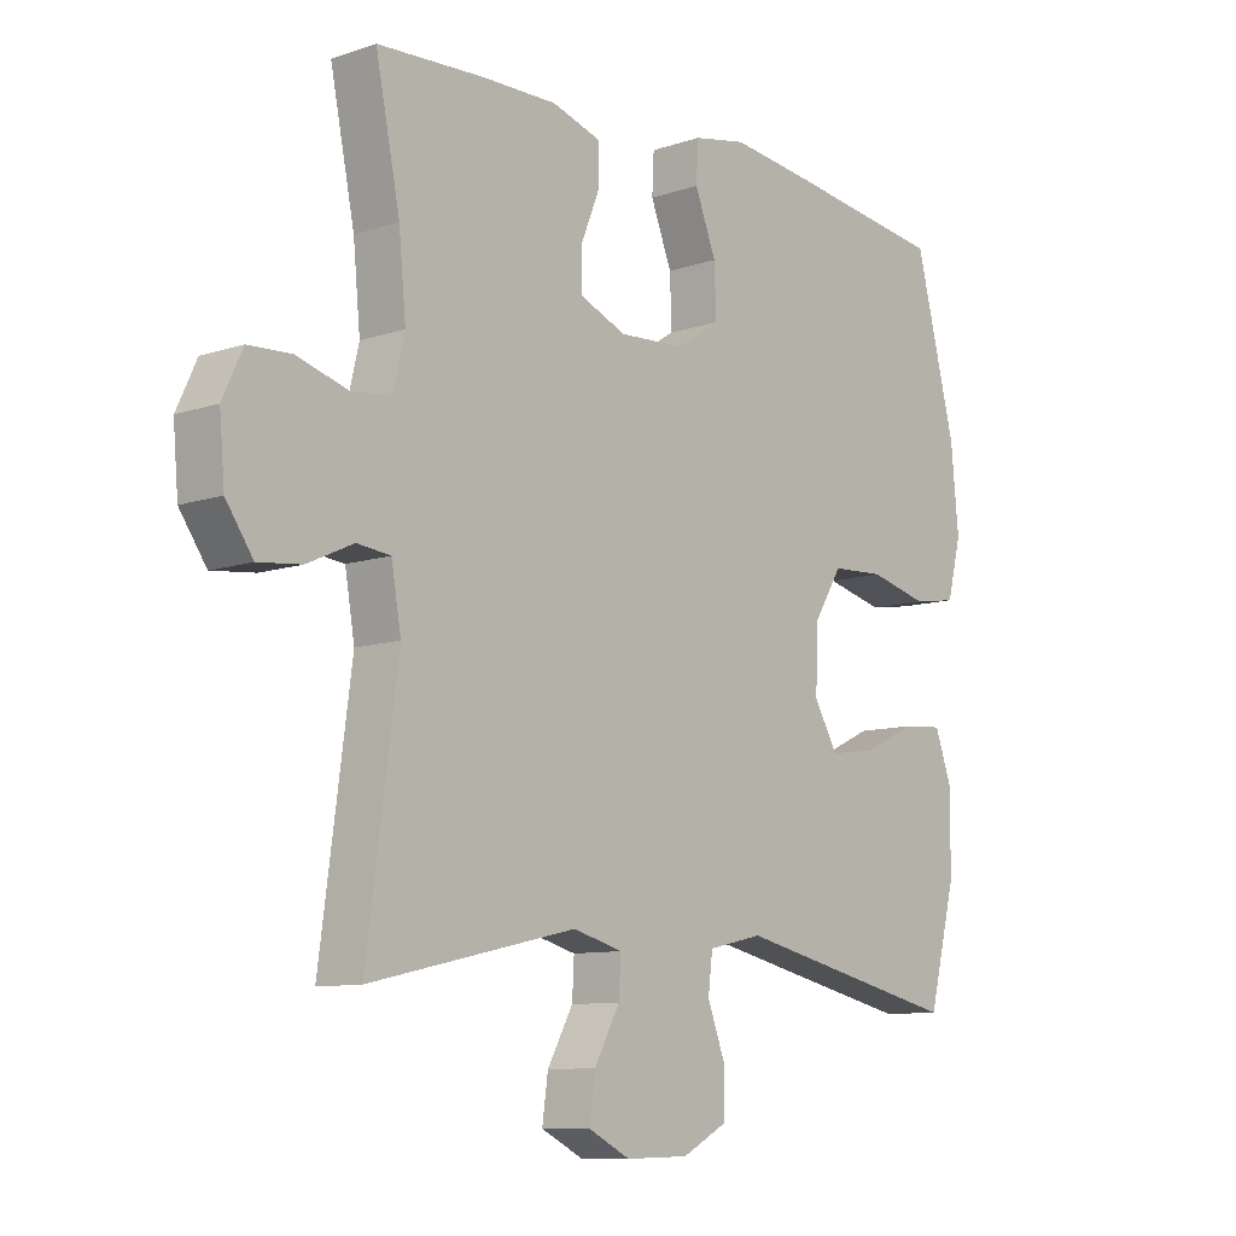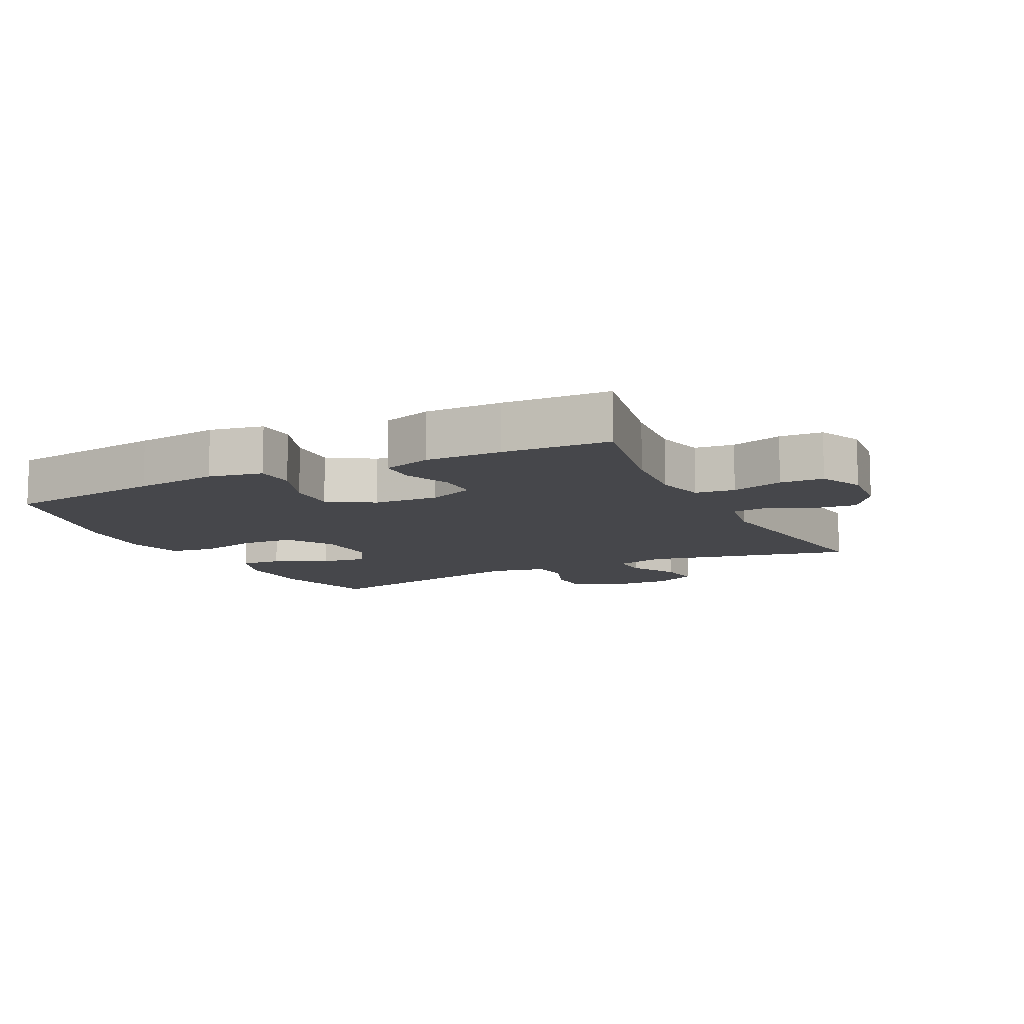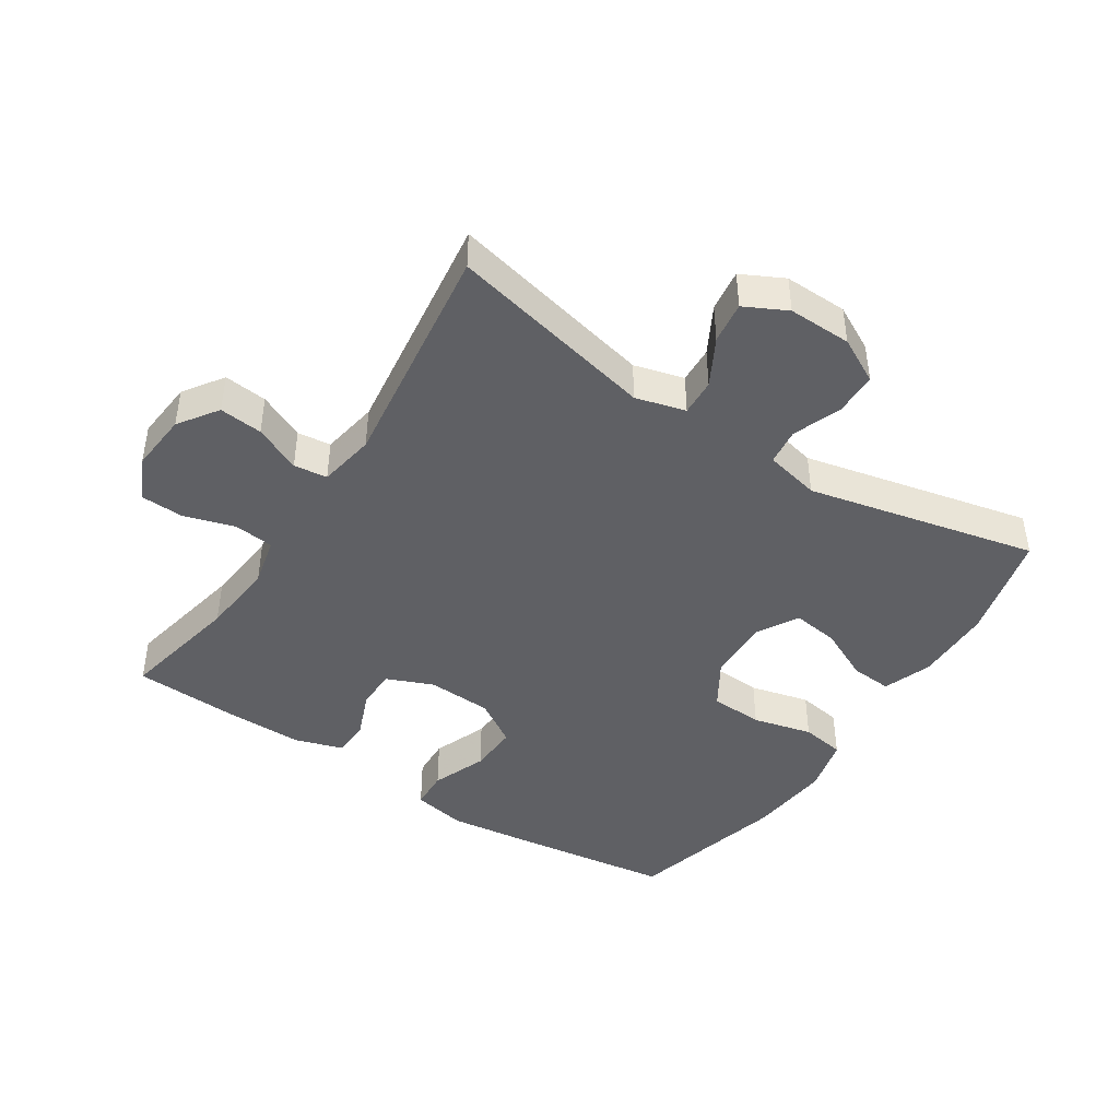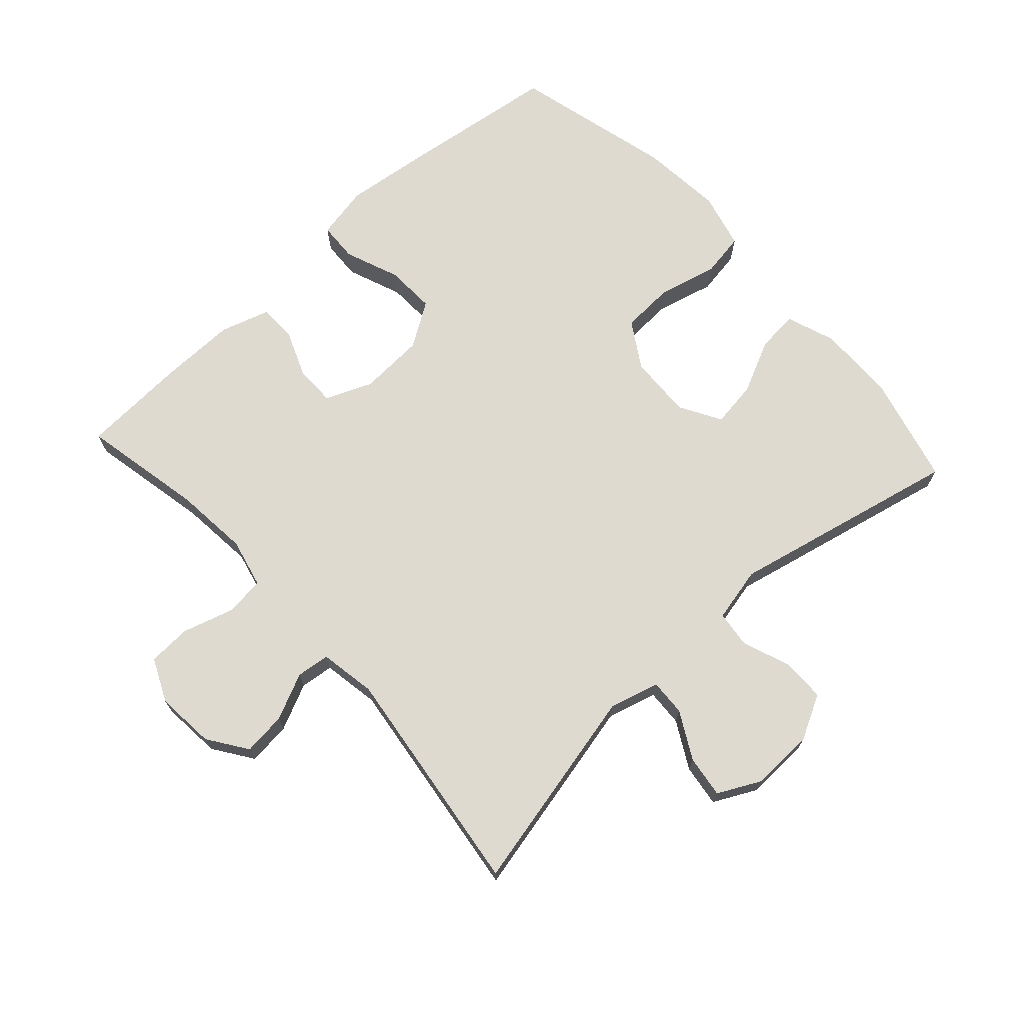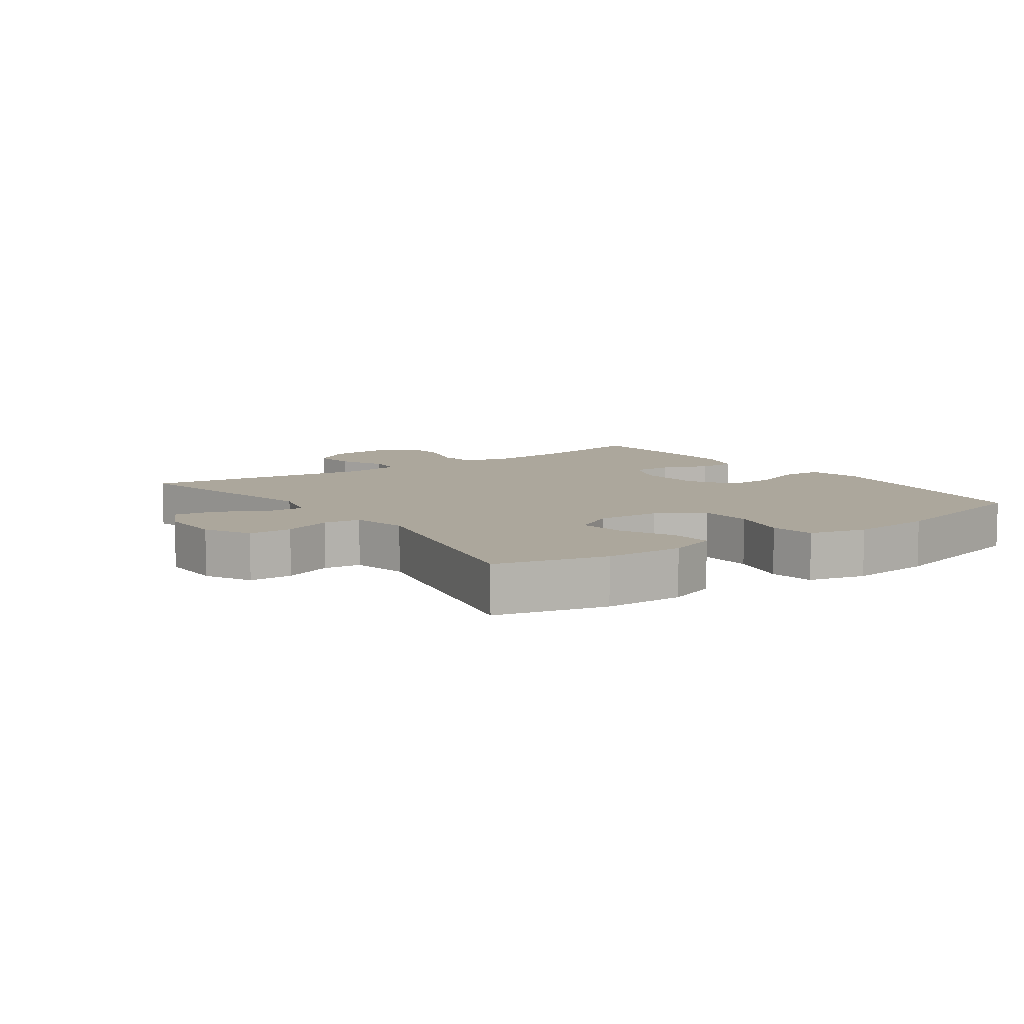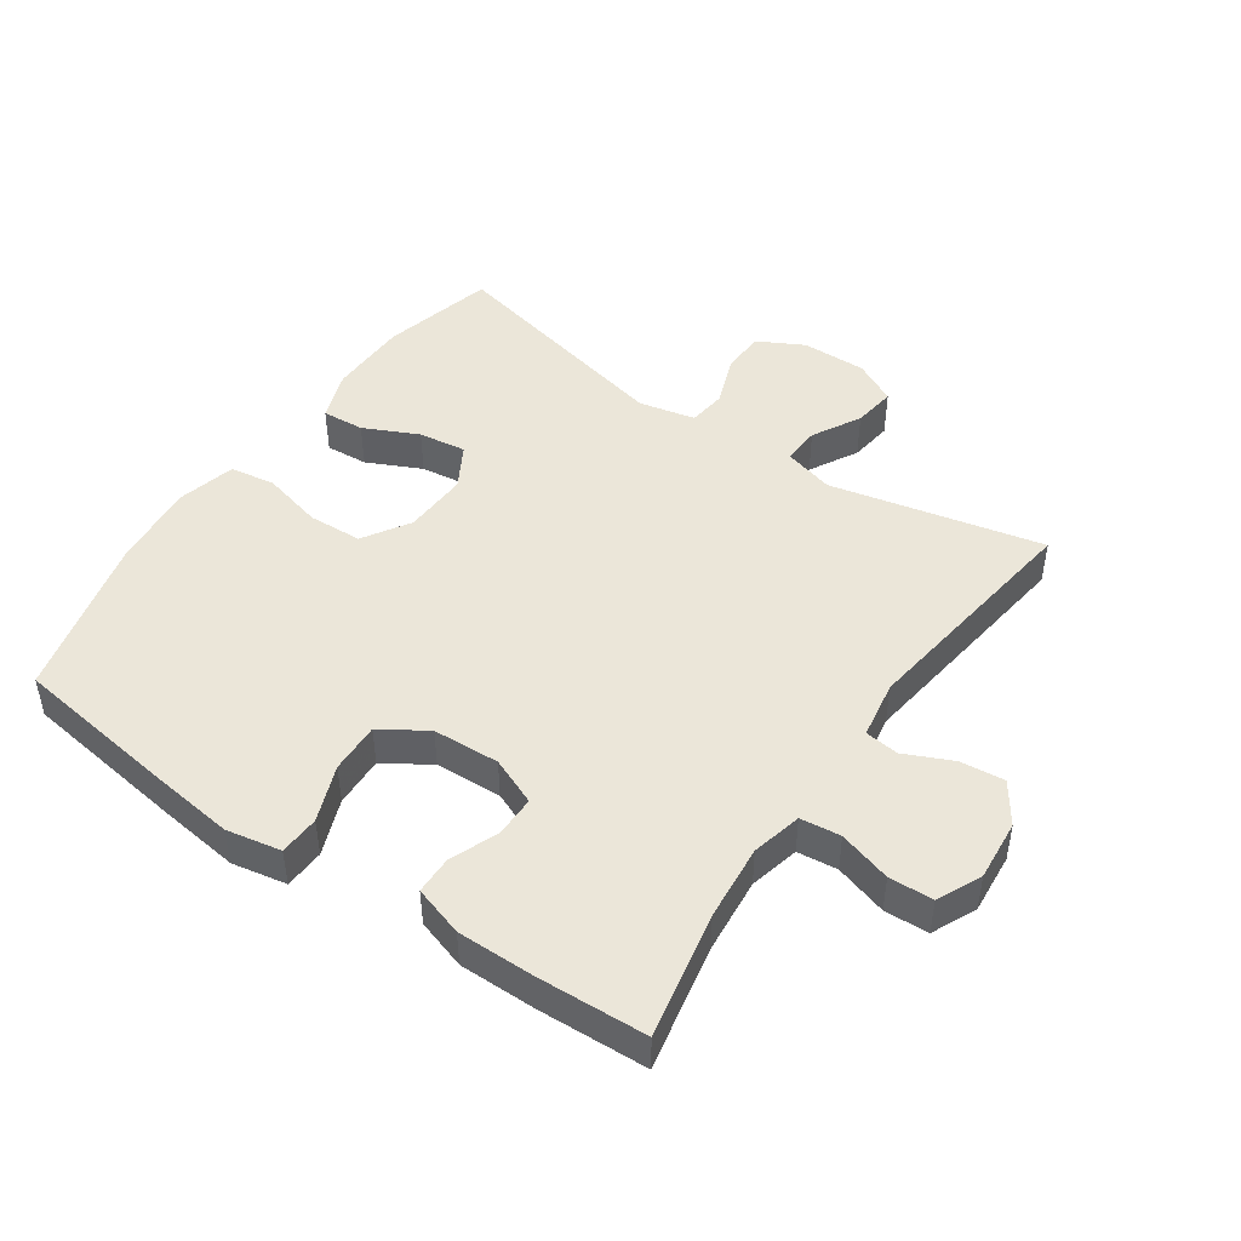
<metadata>
{"format":"obj","ext":"obj","renderer":"f3d","projection":"perspective","resolution":1024,"background":"white","views":[{"elev":-9.7,"azim":131.1,"up":"+Z"},{"elev":-10.7,"azim":26.5,"up":"+Y"},{"elev":-43.9,"azim":146.8,"up":"+Y"},{"elev":70.6,"azim":137.6,"up":"+Y"},{"elev":8.4,"azim":-125.3,"up":"+Y"},{"elev":46.9,"azim":34.6,"up":"+Y"}]}
</metadata>
<code>
v -0.5 0.07 -0.5
v -0.543 0.07 -0.331
v -0.545 0.07 -0.21
v -0.518 0.07 -0.135
v -0.454 0.07 -0.14
v -0.372 0.07 -0.179
v -0.3 0.07 -0.189
v -0.263 0.07 -0.125
v -0.267 0.07 -0.027
v -0.311 0.07 0.044
v -0.393 0.07 0.048
v -0.485 0.07 0.025
v -0.553 0.07 0.036
v -0.575 0.07 0.123
v -0.563 0.07 0.251
v -0.5 0.07 0.5
v -0.252 0.07 0.534
v -0.123 0.07 0.55
v -0.04 0.07 0.534
v -0.037 0.07 0.473
v -0.07 0.07 0.388
v -0.073 0.07 0.311
v -0.004 0.07 0.267
v 0.097 0.07 0.262
v 0.169 0.07 0.292
v 0.169 0.07 0.355
v 0.14 0.07 0.427
v 0.141 0.07 0.485
v 0.217 0.07 0.509
v 0.335 0.07 0.508
v 0.5 0.07 0.5
v 0.462 0.07 0.311
v 0.451 0.07 0.195
v 0.469 0.07 0.119
v 0.53 0.07 0.112
v 0.61 0.07 0.136
v 0.677 0.07 0.133
v 0.708 0.07 0.066
v 0.7 0.07 -0.026
v 0.658 0.07 -0.087
v 0.591 0.07 -0.08
v 0.519 0.07 -0.047
v 0.467 0.07 -0.053
v 0.452 0.07 -0.141
v 0.5 0.07 -0.5
v 0.179 0.07 -0.428
v 0.102 0.07 -0.449
v 0.105 0.07 -0.506
v 0.145 0.07 -0.579
v 0.154 0.07 -0.644
v 0.089 0.07 -0.677
v -0.009 0.07 -0.675
v -0.079 0.07 -0.638
v -0.08 0.07 -0.571
v -0.052 0.07 -0.496
v -0.059 0.07 -0.439
v -0.144 0.07 -0.42
v -0.5 0 -0.5
v -0.543 0 -0.331
v -0.545 0 -0.21
v -0.518 0 -0.135
v -0.454 0 -0.14
v -0.372 0 -0.179
v -0.3 0 -0.189
v -0.263 0 -0.125
v -0.267 0 -0.027
v -0.311 0 0.044
v -0.393 0 0.048
v -0.485 0 0.025
v -0.553 0 0.036
v -0.575 0 0.123
v -0.563 0 0.251
v -0.5 0 0.5
v -0.252 0 0.534
v -0.123 0 0.55
v -0.04 0 0.534
v -0.037 0 0.473
v -0.07 0 0.388
v -0.073 0 0.311
v -0.004 0 0.267
v 0.097 0 0.262
v 0.169 0 0.292
v 0.169 0 0.355
v 0.14 0 0.427
v 0.141 0 0.485
v 0.217 0 0.509
v 0.335 0 0.508
v 0.5 0 0.5
v 0.462 0 0.311
v 0.451 0 0.195
v 0.469 0 0.119
v 0.53 0 0.112
v 0.61 0 0.136
v 0.677 0 0.133
v 0.708 0 0.066
v 0.7 0 -0.026
v 0.658 0 -0.087
v 0.591 0 -0.08
v 0.519 0 -0.047
v 0.467 0 -0.053
v 0.452 0 -0.141
v 0.5 0 -0.5
v 0.179 0 -0.428
v 0.102 0 -0.449
v 0.105 0 -0.506
v 0.145 0 -0.579
v 0.154 0 -0.644
v 0.089 0 -0.677
v -0.009 0 -0.675
v -0.079 0 -0.638
v -0.08 0 -0.571
v -0.052 0 -0.496
v -0.059 0 -0.439
v -0.144 0 -0.42
f 53 54 55
f 52 53 55
f 51 52 55
f 50 51 55
f 49 50 55
f 48 49 55
f 47 48 55 56
f 46 47 56 57
f 44 45 46
f 43 44 46 57
f 40 41 42
f 39 40 42
f 38 39 42
f 37 38 42
f 36 37 42
f 35 36 42
f 34 35 42 43
f 57 1 2
f 43 57 2
f 34 43 2
f 33 34 2
f 30 31 32
f 29 30 32
f 28 29 32
f 27 28 32
f 26 27 32
f 25 26 32 33
f 19 20 21
f 18 19 21
f 17 18 21
f 16 17 21
f 15 16 21
f 14 15 21
f 13 14 21
f 12 13 21
f 11 12 21
f 10 11 21 22
f 9 10 22 23
f 4 5 6
f 3 4 6
f 2 3 6
f 2 6 7
f 33 2 7
f 33 7 8
f 25 33 8
f 24 25 8
f 8 9 23 24
f 112 111 110
f 112 110 109
f 112 109 108
f 112 108 107
f 112 107 106
f 112 106 105
f 113 112 105 104
f 114 113 104 103
f 103 102 101
f 114 103 101 100
f 99 98 97
f 99 97 96
f 99 96 95
f 99 95 94
f 99 94 93
f 99 93 92
f 100 99 92 91
f 59 58 114
f 59 114 100
f 59 100 91
f 59 91 90
f 89 88 87
f 89 87 86
f 89 86 85
f 89 85 84
f 89 84 83
f 90 89 83 82
f 78 77 76
f 78 76 75
f 78 75 74
f 78 74 73
f 78 73 72
f 78 72 71
f 78 71 70
f 78 70 69
f 78 69 68
f 79 78 68 67
f 80 79 67 66
f 63 62 61
f 63 61 60
f 63 60 59
f 64 63 59
f 64 59 90
f 65 64 90
f 65 90 82
f 65 82 81
f 81 80 66 65
f 1 58 59 2
f 2 59 60 3
f 3 60 61 4
f 4 61 62 5
f 5 62 63 6
f 6 63 64 7
f 7 64 65 8
f 8 65 66 9
f 9 66 67 10
f 10 67 68 11
f 11 68 69 12
f 12 69 70 13
f 13 70 71 14
f 14 71 72 15
f 15 72 73 16
f 16 73 74 17
f 17 74 75 18
f 18 75 76 19
f 19 76 77 20
f 20 77 78 21
f 21 78 79 22
f 22 79 80 23
f 23 80 81 24
f 24 81 82 25
f 25 82 83 26
f 26 83 84 27
f 27 84 85 28
f 28 85 86 29
f 29 86 87 30
f 30 87 88 31
f 31 88 89 32
f 32 89 90 33
f 33 90 91 34
f 34 91 92 35
f 35 92 93 36
f 36 93 94 37
f 37 94 95 38
f 38 95 96 39
f 39 96 97 40
f 40 97 98 41
f 41 98 99 42
f 42 99 100 43
f 43 100 101 44
f 44 101 102 45
f 45 102 103 46
f 46 103 104 47
f 47 104 105 48
f 48 105 106 49
f 49 106 107 50
f 50 107 108 51
f 51 108 109 52
f 52 109 110 53
f 53 110 111 54
f 54 111 112 55
f 55 112 113 56
f 56 113 114 57
f 57 114 58 1

</code>
